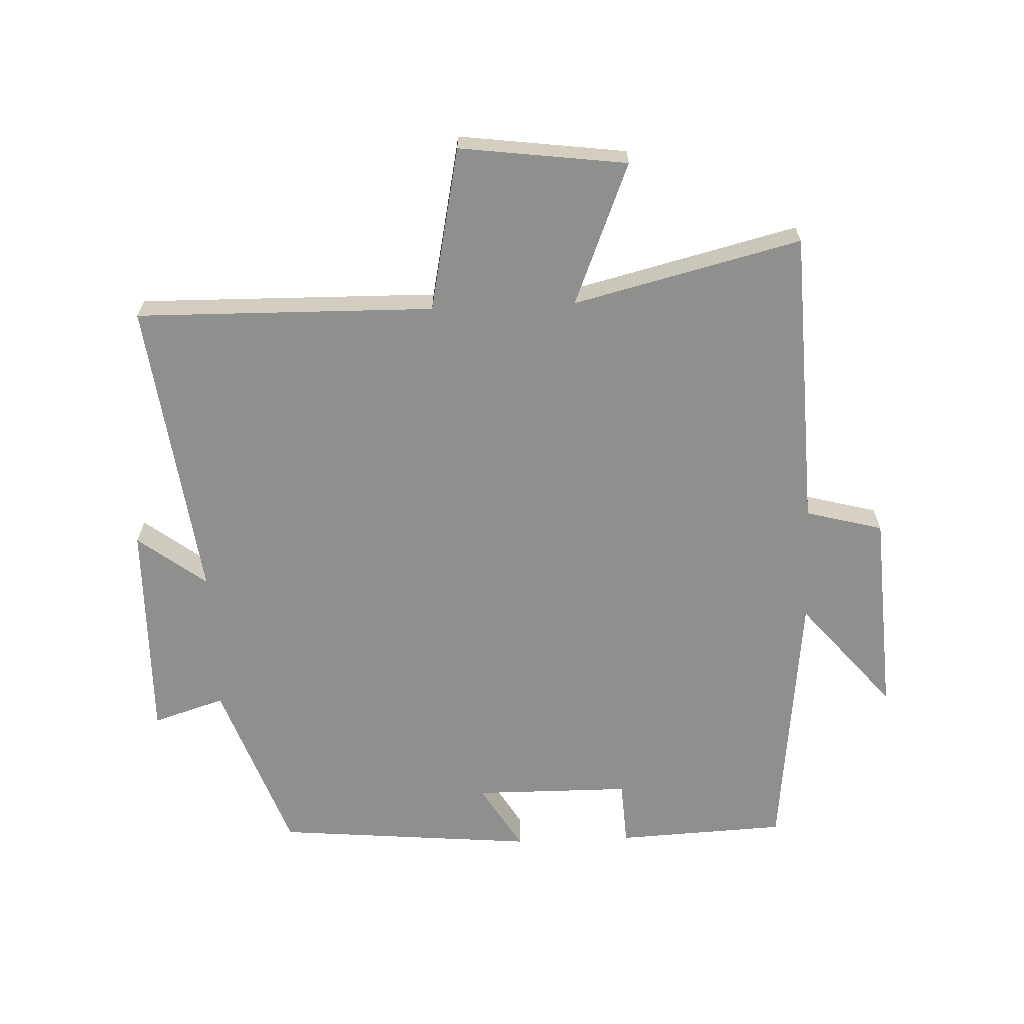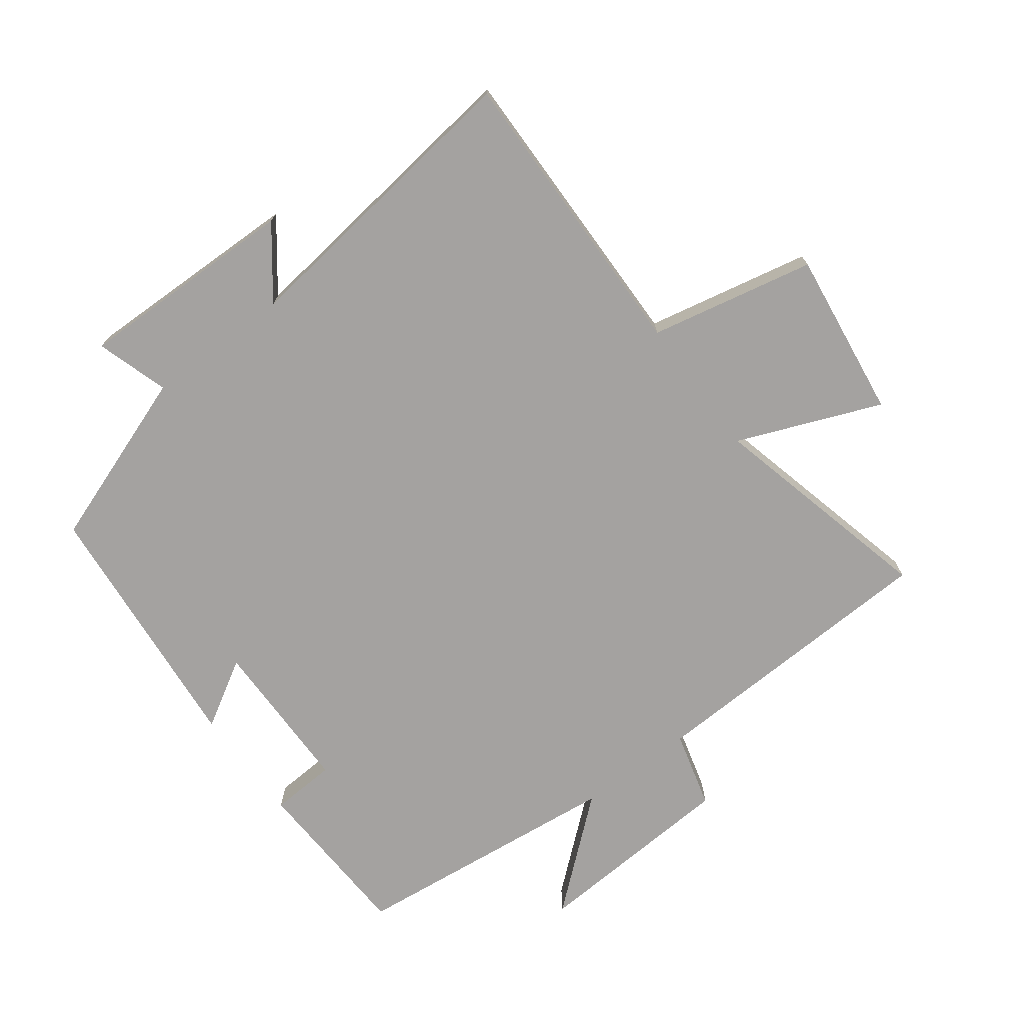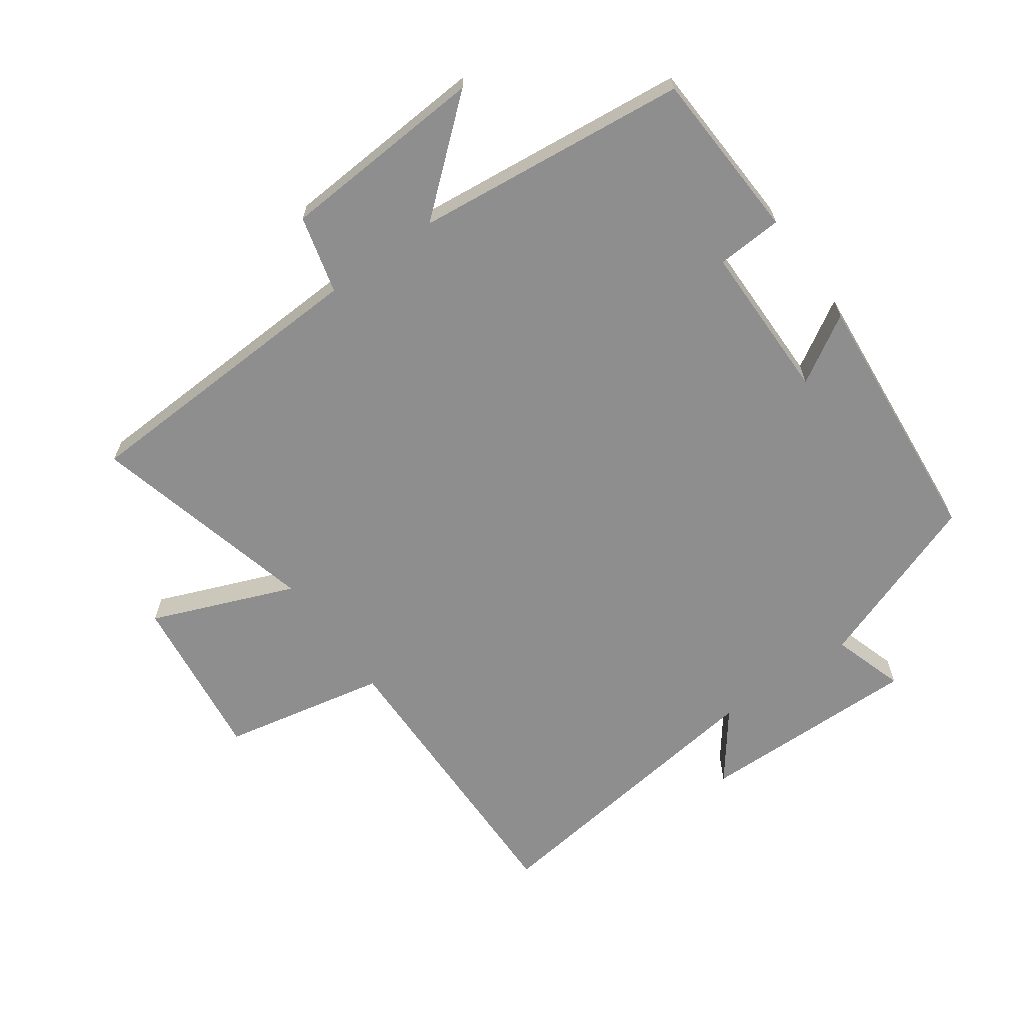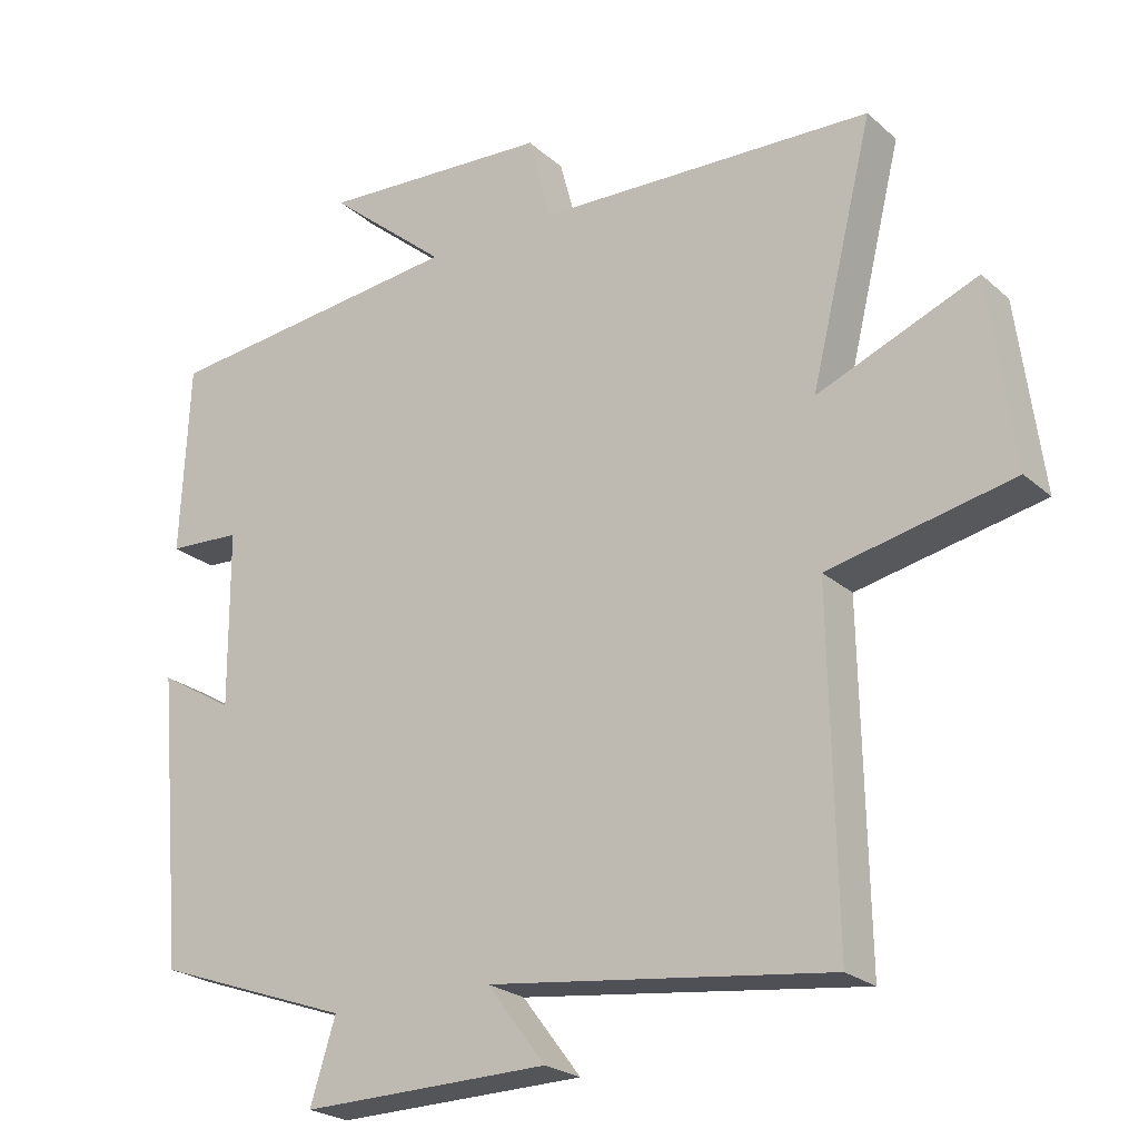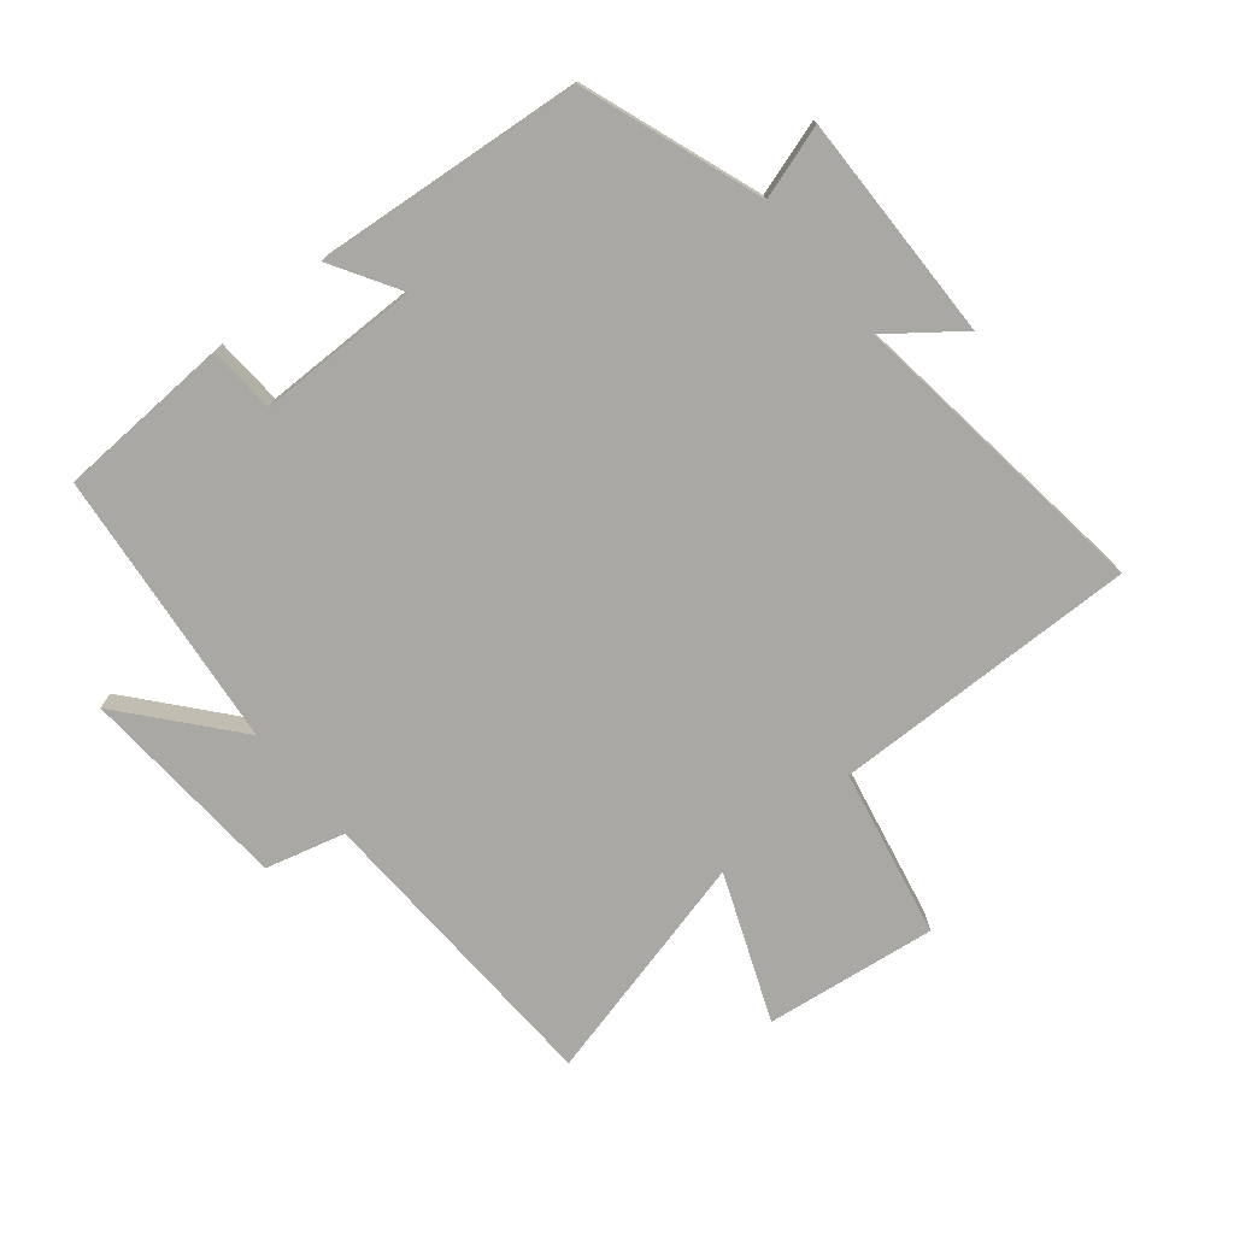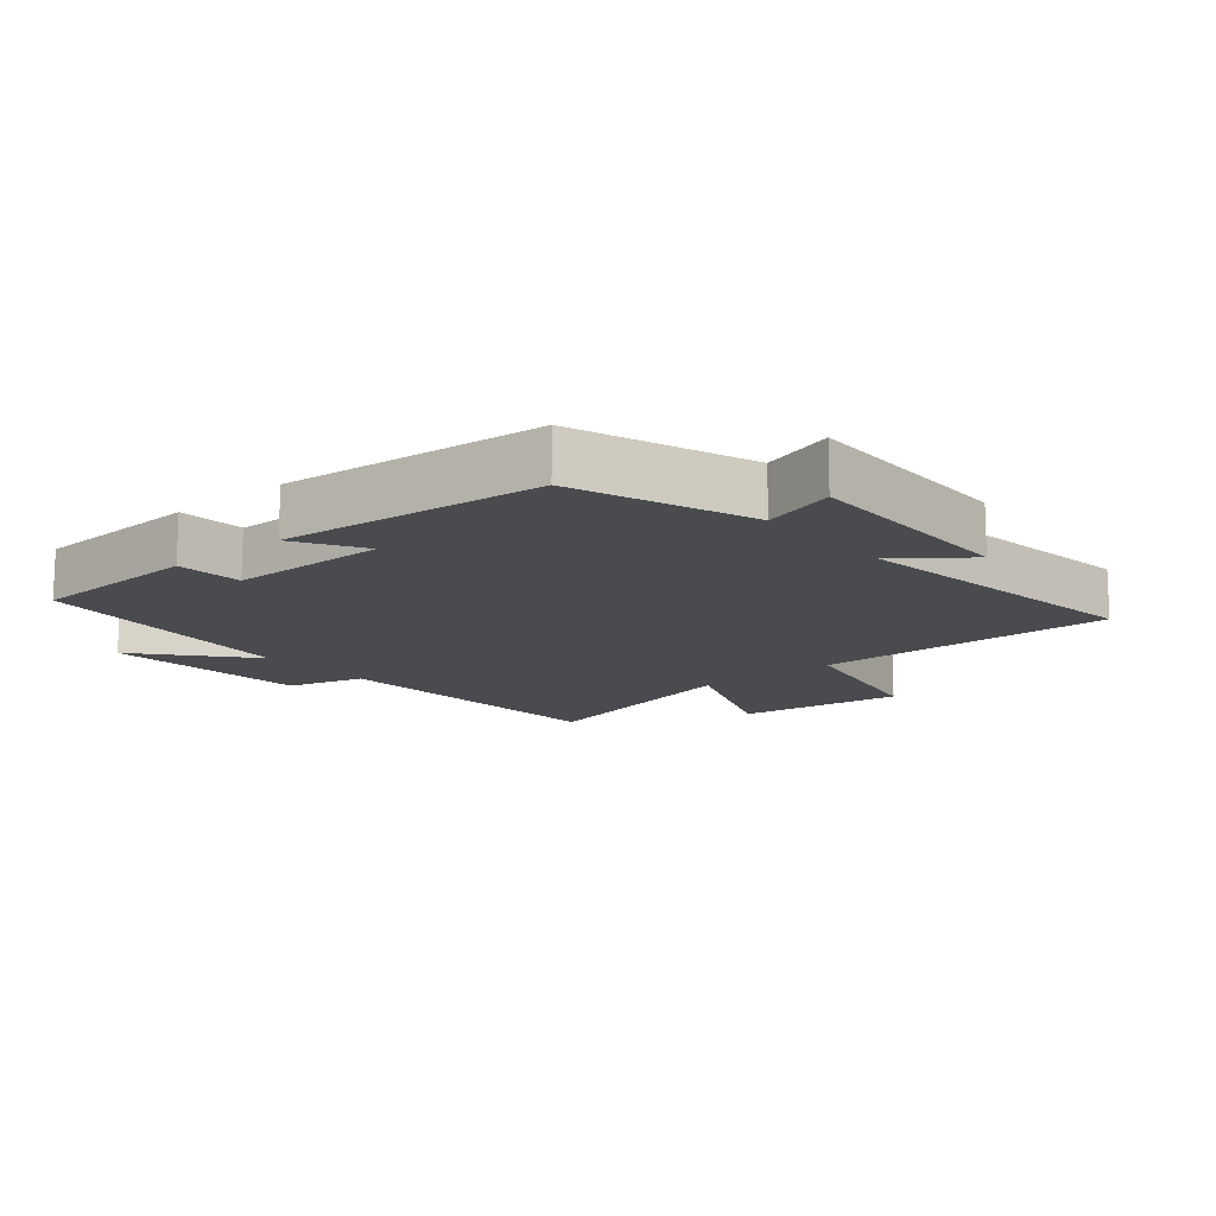
<metadata>
{"format":"obj","ext":"obj","renderer":"f3d","projection":"perspective","resolution":1024,"background":"white","views":[{"elev":-65.2,"azim":-87.6,"up":"+Y"},{"elev":-72.7,"azim":-143.2,"up":"+Y"},{"elev":-65.0,"azim":35.7,"up":"+Y"},{"elev":-23.6,"azim":-144.9,"up":"+Z"},{"elev":-75.2,"azim":129.4,"up":"+Y"},{"elev":-13.7,"azim":130.2,"up":"+Y"}]}
</metadata>
<code>
v -0.587 0.07 0.481
v -0.121 0.07 0.5
v -0.089 0.07 0.62
v 0.231 0.07 0.64
v 0.065 0.07 0.5
v 0.488 0.07 0.454
v 0.5 0.07 0.19
v 0.398 0.07 0.184
v 0.396 0.07 -0.06
v 0.5 0.07 0.002
v 0.463 0.07 -0.403
v 0.191 0.07 -0.5
v 0.226 0.07 -0.612
v -0.118 0.07 -0.606
v -0.037 0.07 -0.5
v -0.508 0.07 -0.56
v -0.5 0.07 -0.096
v -0.755 0.07 -0.043
v -0.721 0.07 0.217
v -0.5 0.07 0.128
v -0.587 0 0.481
v -0.121 0 0.5
v -0.089 0 0.62
v 0.231 0 0.64
v 0.065 0 0.5
v 0.488 0 0.454
v 0.5 0 0.19
v 0.398 0 0.184
v 0.396 0 -0.06
v 0.5 0 0.002
v 0.463 0 -0.403
v 0.191 0 -0.5
v 0.226 0 -0.612
v -0.118 0 -0.606
v -0.037 0 -0.5
v -0.508 0 -0.56
v -0.5 0 -0.096
v -0.755 0 -0.043
v -0.721 0 0.217
v -0.5 0 0.128
f 17 18 19 20
f 15 16 17
f 15 17 20
f 12 13 14 15
f 9 10 11 12
f 8 9 12 15
f 5 6 7 8
f 5 8 15 20
f 2 3 4 5
f 1 2 5 20
f 40 39 38 37
f 37 36 35
f 40 37 35
f 35 34 33 32
f 32 31 30 29
f 35 32 29 28
f 28 27 26 25
f 40 35 28 25
f 25 24 23 22
f 40 25 22 21
f 1 21 22 2
f 2 22 23 3
f 3 23 24 4
f 4 24 25 5
f 5 25 26 6
f 6 26 27 7
f 7 27 28 8
f 8 28 29 9
f 9 29 30 10
f 10 30 31 11
f 11 31 32 12
f 12 32 33 13
f 13 33 34 14
f 14 34 35 15
f 15 35 36 16
f 16 36 37 17
f 17 37 38 18
f 18 38 39 19
f 19 39 40 20
f 20 40 21 1

</code>
